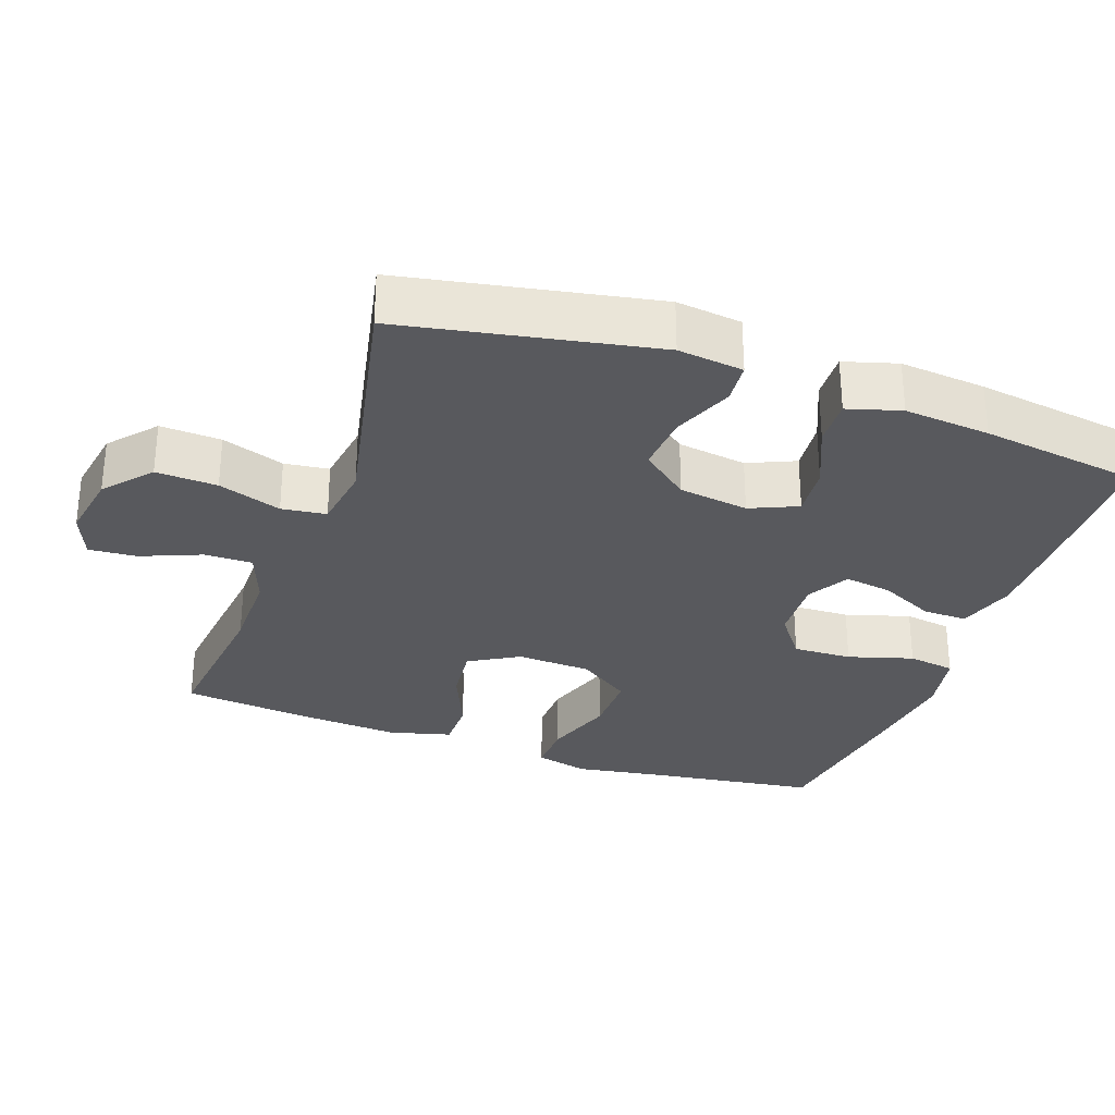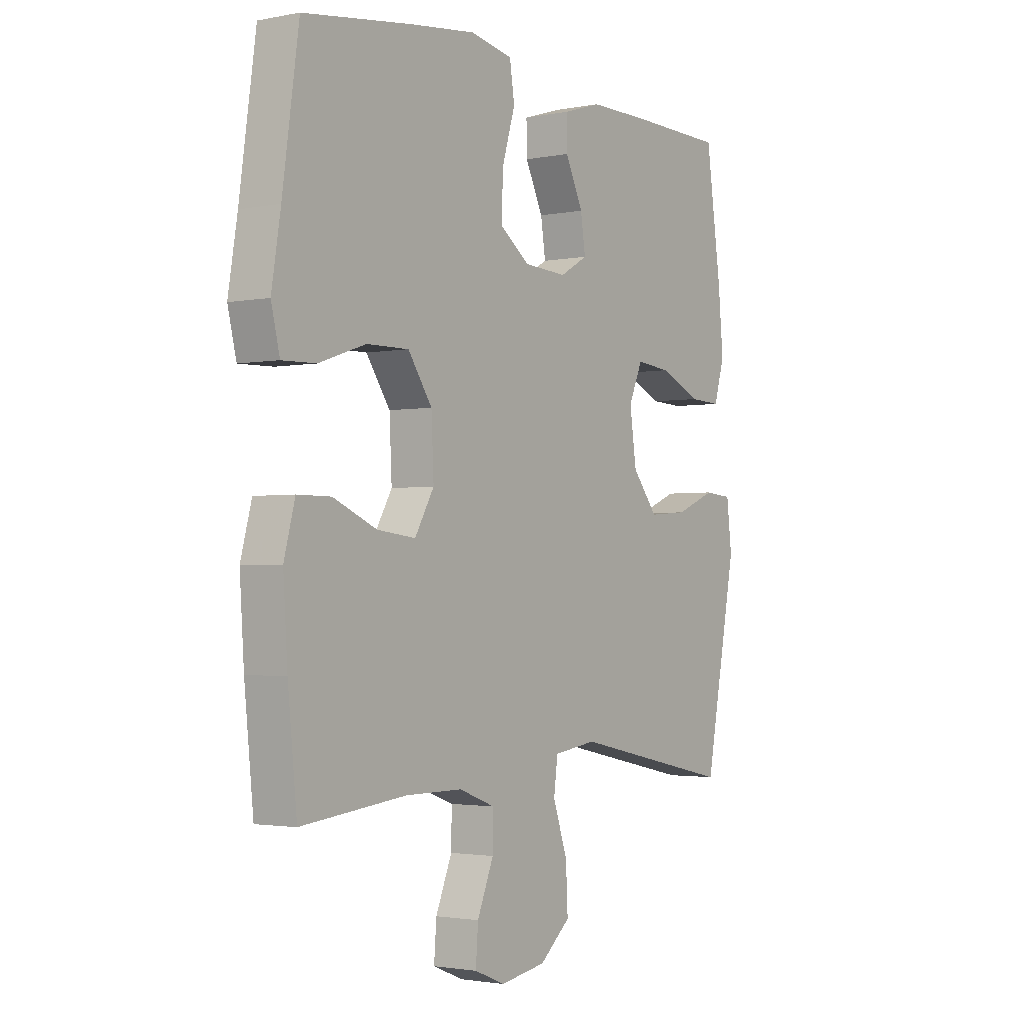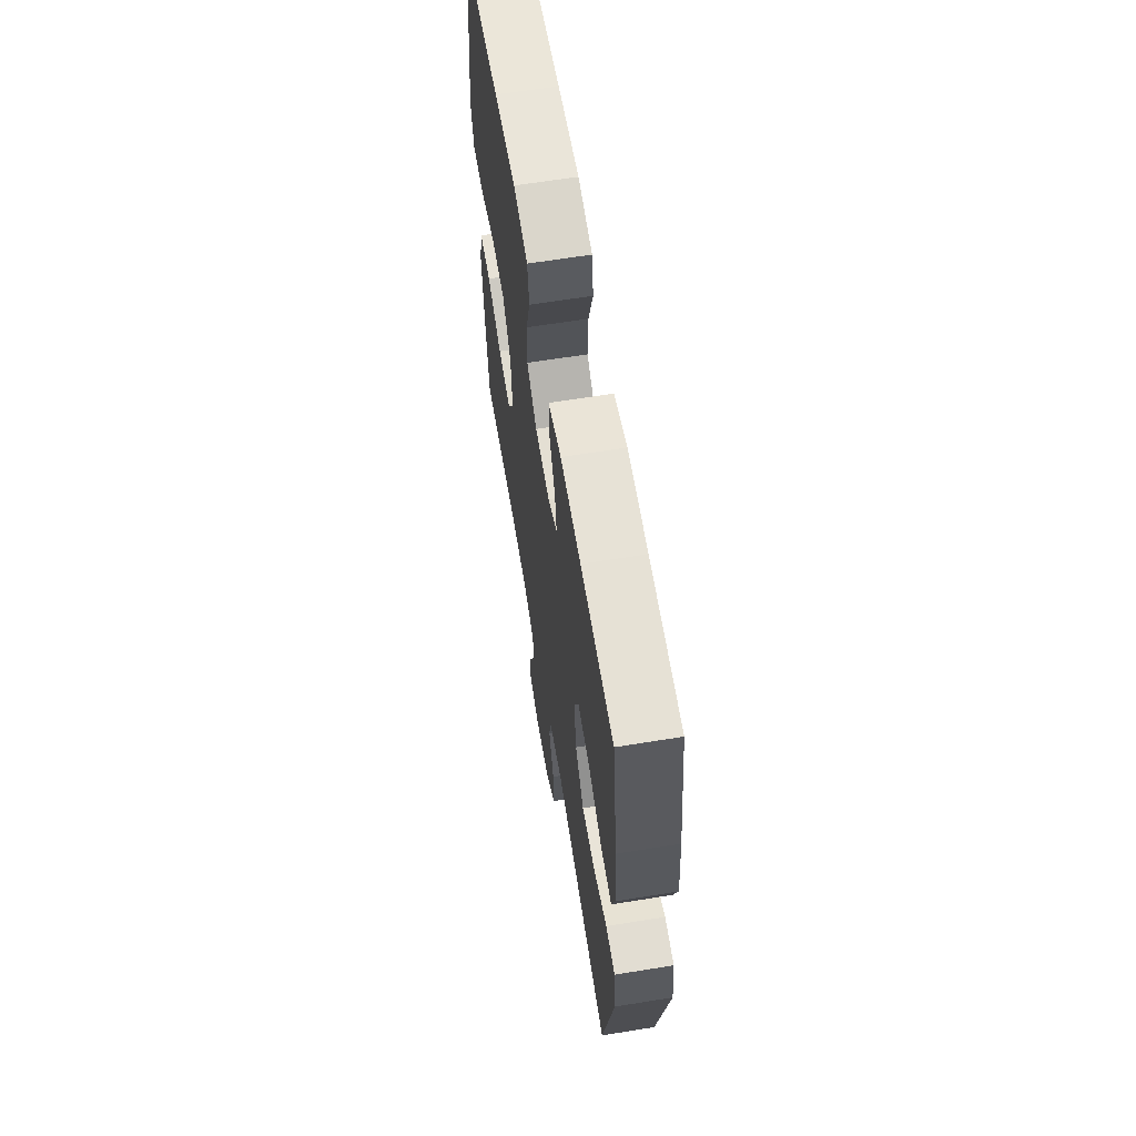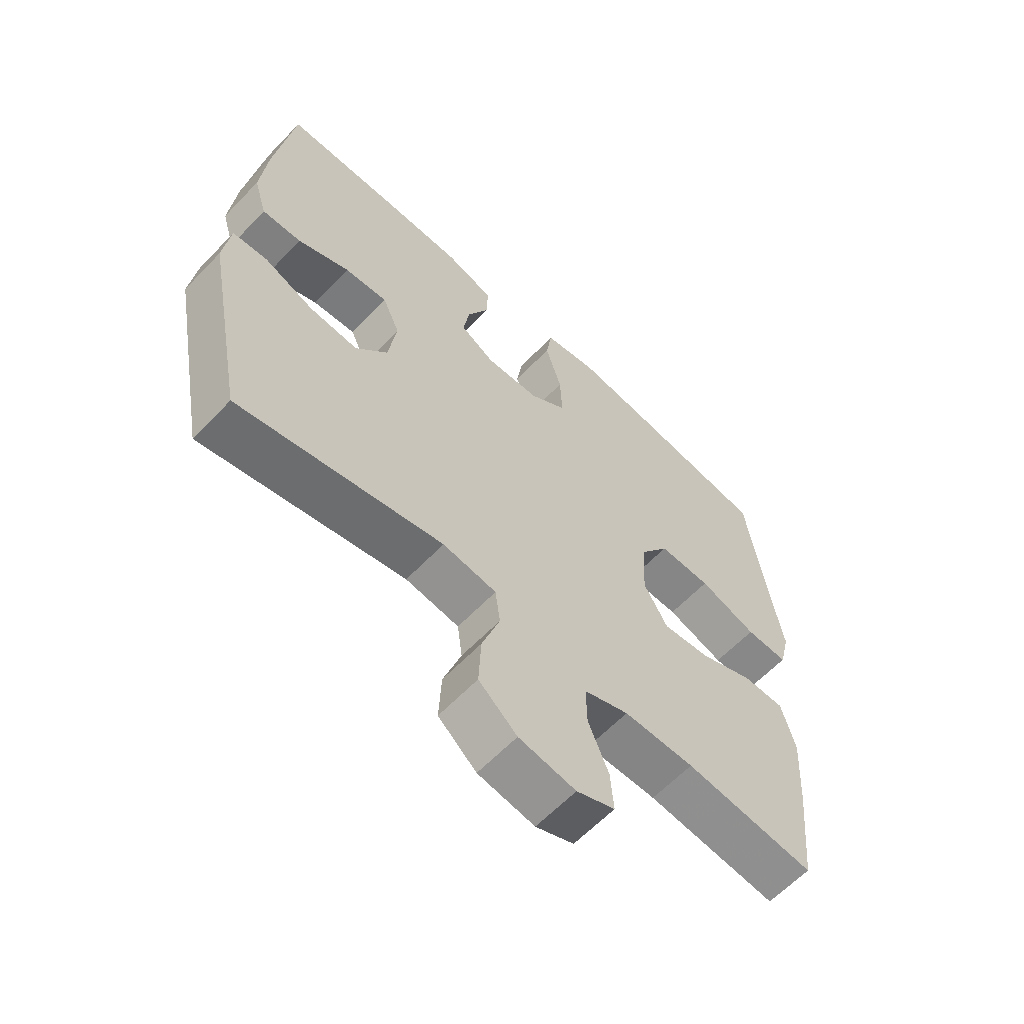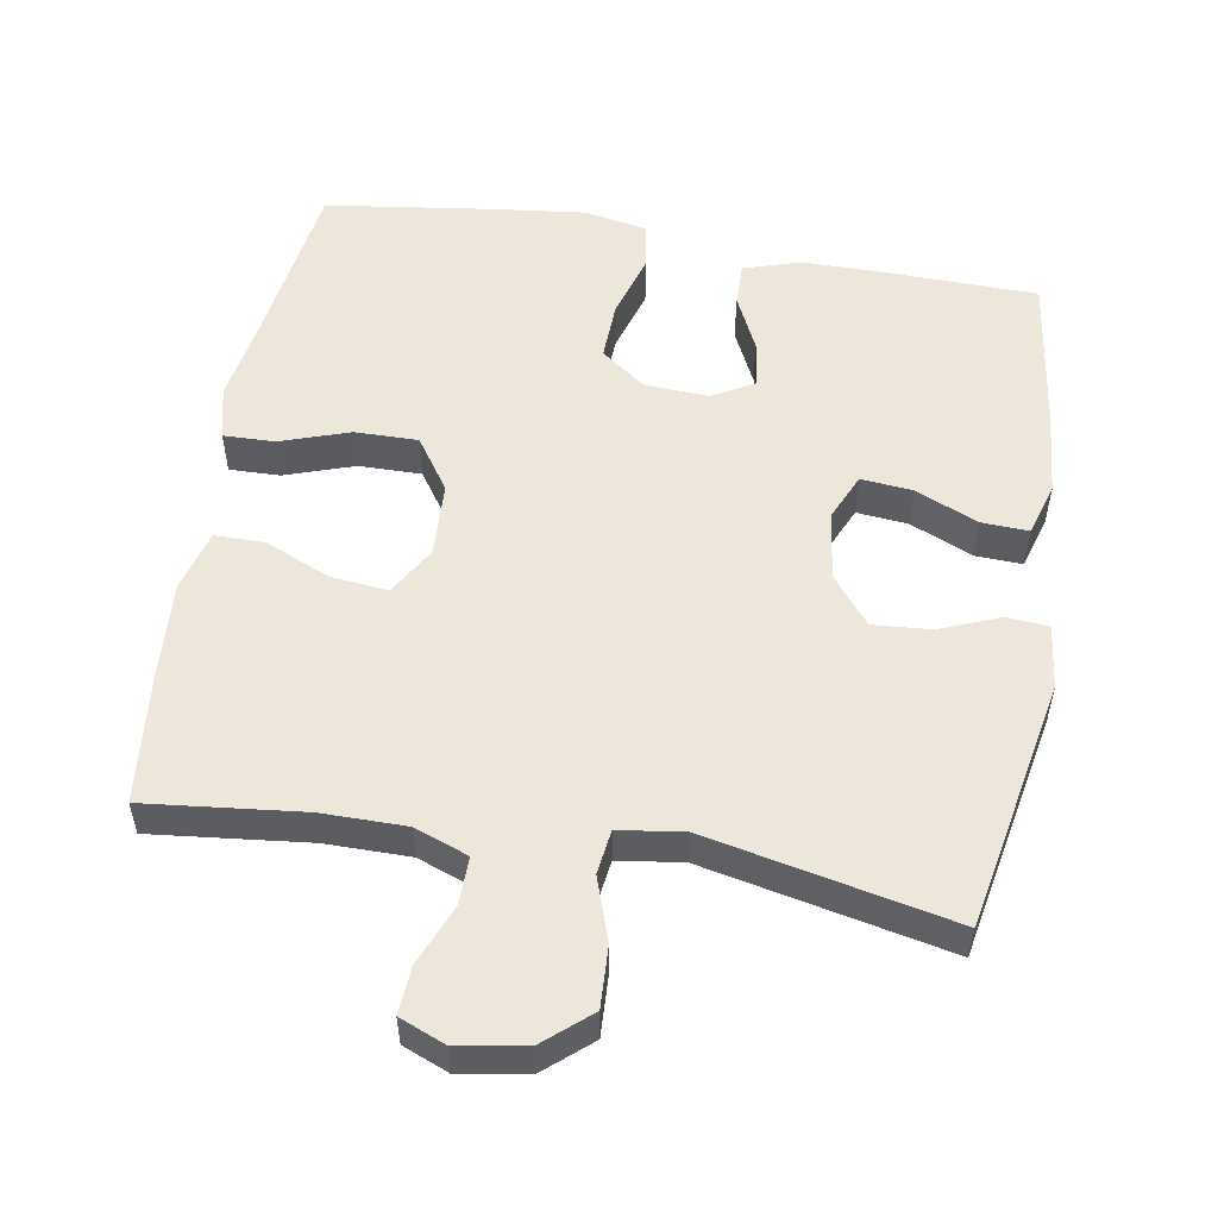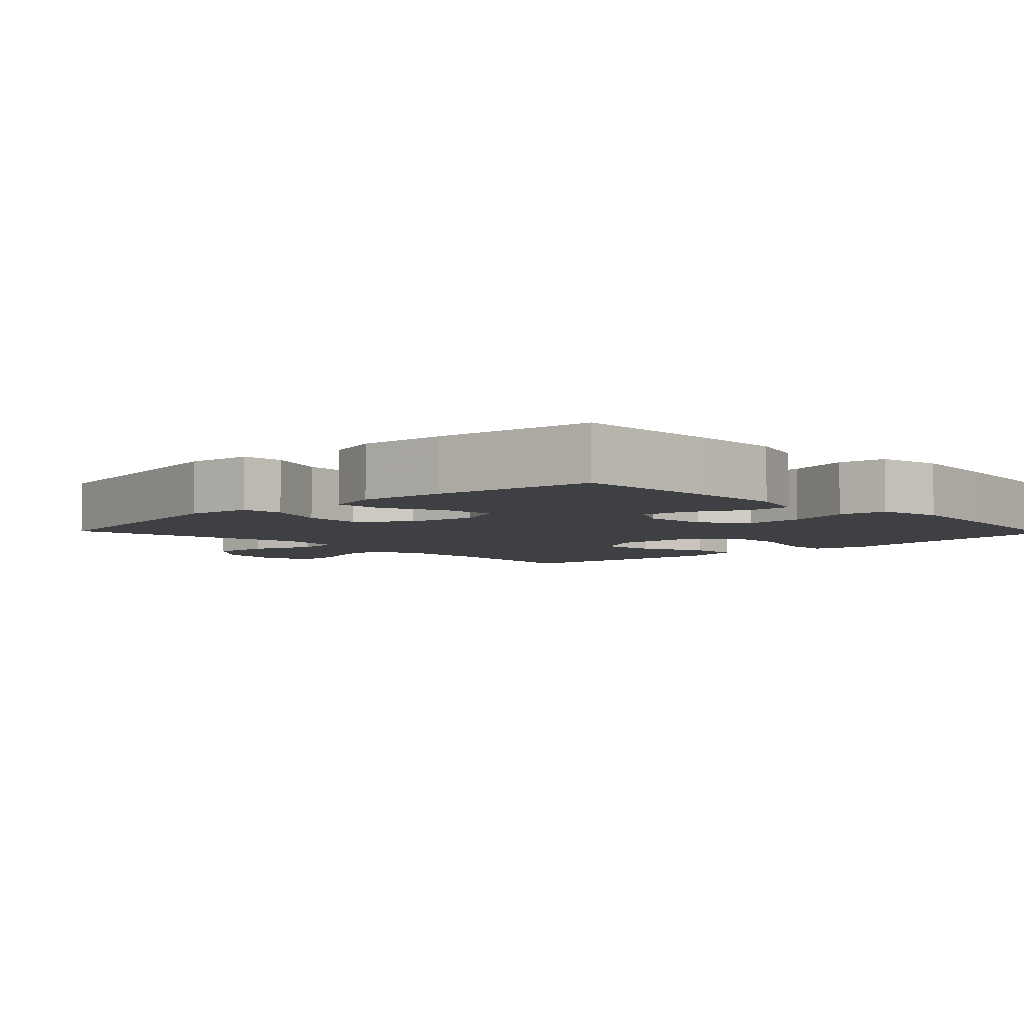
<metadata>
{"format":"obj","ext":"obj","renderer":"f3d","projection":"perspective","resolution":1024,"background":"white","views":[{"elev":-30.2,"azim":-109.6,"up":"+Y"},{"elev":-2.2,"azim":124.9,"up":"+Z"},{"elev":63.7,"azim":-99.3,"up":"+Z"},{"elev":-61.8,"azim":-43.5,"up":"+Z"},{"elev":53.8,"azim":-170.3,"up":"+Y"},{"elev":-5.1,"azim":-46.2,"up":"+Y"}]}
</metadata>
<code>
v -0.5 0.07 -0.5
v -0.567 0.07 -0.15
v -0.556 0.07 -0.059
v -0.498 0.07 -0.054
v -0.414 0.07 -0.088
v -0.333 0.07 -0.094
v -0.28 0.07 -0.028
v -0.266 0.07 0.069
v -0.295 0.07 0.135
v -0.367 0.07 0.128
v -0.454 0.07 0.09
v -0.52 0.07 0.087
v -0.542 0.07 0.161
v -0.531 0.07 0.281
v -0.5 0.07 0.5
v -0.299 0.07 0.504
v -0.174 0.07 0.504
v -0.094 0.07 0.479
v -0.095 0.07 0.418
v -0.132 0.07 0.341
v -0.142 0.07 0.275
v -0.084 0.07 0.242
v 0.006 0.07 0.247
v 0.068 0.07 0.293
v 0.065 0.07 0.375
v 0.038 0.07 0.465
v 0.048 0.07 0.531
v 0.137 0.07 0.548
v 0.27 0.07 0.532
v 0.5 0.07 0.5
v 0.534 0.07 0.258
v 0.553 0.07 0.141
v 0.535 0.07 0.067
v 0.464 0.07 0.069
v 0.367 0.07 0.102
v 0.279 0.07 0.103
v 0.229 0.07 0.03
v 0.224 0.07 -0.074
v 0.264 0.07 -0.143
v 0.344 0.07 -0.134
v 0.435 0.07 -0.095
v 0.505 0.07 -0.095
v 0.528 0.07 -0.181
v 0.519 0.07 -0.316
v 0.5 0.07 -0.5
v 0.281 0.07 -0.476
v 0.163 0.07 -0.476
v 0.088 0.07 -0.504
v 0.089 0.07 -0.571
v 0.123 0.07 -0.654
v 0.128 0.07 -0.721
v 0.064 0.07 -0.747
v -0.031 0.07 -0.731
v -0.095 0.07 -0.676
v -0.091 0.07 -0.591
v -0.061 0.07 -0.503
v -0.069 0.07 -0.441
v -0.159 0.07 -0.428
v -0.5 0 -0.5
v -0.567 0 -0.15
v -0.556 0 -0.059
v -0.498 0 -0.054
v -0.414 0 -0.088
v -0.333 0 -0.094
v -0.28 0 -0.028
v -0.266 0 0.069
v -0.295 0 0.135
v -0.367 0 0.128
v -0.454 0 0.09
v -0.52 0 0.087
v -0.542 0 0.161
v -0.531 0 0.281
v -0.5 0 0.5
v -0.299 0 0.504
v -0.174 0 0.504
v -0.094 0 0.479
v -0.095 0 0.418
v -0.132 0 0.341
v -0.142 0 0.275
v -0.084 0 0.242
v 0.006 0 0.247
v 0.068 0 0.293
v 0.065 0 0.375
v 0.038 0 0.465
v 0.048 0 0.531
v 0.137 0 0.548
v 0.27 0 0.532
v 0.5 0 0.5
v 0.534 0 0.258
v 0.553 0 0.141
v 0.535 0 0.067
v 0.464 0 0.069
v 0.367 0 0.102
v 0.279 0 0.103
v 0.229 0 0.03
v 0.224 0 -0.074
v 0.264 0 -0.143
v 0.344 0 -0.134
v 0.435 0 -0.095
v 0.505 0 -0.095
v 0.528 0 -0.181
v 0.519 0 -0.316
v 0.5 0 -0.5
v 0.281 0 -0.476
v 0.163 0 -0.476
v 0.088 0 -0.504
v 0.089 0 -0.571
v 0.123 0 -0.654
v 0.128 0 -0.721
v 0.064 0 -0.747
v -0.031 0 -0.731
v -0.095 0 -0.676
v -0.091 0 -0.591
v -0.061 0 -0.503
v -0.069 0 -0.441
v -0.159 0 -0.428
f 54 55 56
f 53 54 56
f 52 53 56
f 51 52 56
f 50 51 56
f 49 50 56
f 48 49 56 57
f 47 48 57
f 46 47 57
f 44 45 46
f 43 44 46
f 42 43 46
f 41 42 46
f 40 41 46
f 46 57 58
f 40 46 58
f 39 40 58
f 33 34 35
f 32 33 35
f 31 32 35
f 31 35 36
f 30 31 36
f 29 30 36
f 28 29 36
f 27 28 36
f 26 27 36
f 25 26 36
f 24 25 36 37
f 18 19 20
f 17 18 20
f 16 17 20
f 15 16 20
f 14 15 20
f 13 14 20
f 12 13 20
f 11 12 20
f 10 11 20
f 9 10 20 21
f 8 9 21 22
f 3 4 5
f 2 3 5
f 1 2 5
f 58 1 5
f 58 5 6
f 58 6 7
f 39 58 7
f 38 39 7
f 37 38 7
f 24 37 7
f 23 24 7
f 7 8 22 23
f 114 113 112
f 114 112 111
f 114 111 110
f 114 110 109
f 114 109 108
f 114 108 107
f 115 114 107 106
f 115 106 105
f 115 105 104
f 104 103 102
f 104 102 101
f 104 101 100
f 104 100 99
f 104 99 98
f 116 115 104
f 116 104 98
f 116 98 97
f 93 92 91
f 93 91 90
f 93 90 89
f 94 93 89
f 94 89 88
f 94 88 87
f 94 87 86
f 94 86 85
f 94 85 84
f 94 84 83
f 95 94 83 82
f 78 77 76
f 78 76 75
f 78 75 74
f 78 74 73
f 78 73 72
f 78 72 71
f 78 71 70
f 78 70 69
f 78 69 68
f 79 78 68 67
f 80 79 67 66
f 63 62 61
f 63 61 60
f 63 60 59
f 63 59 116
f 64 63 116
f 65 64 116
f 65 116 97
f 65 97 96
f 65 96 95
f 65 95 82
f 65 82 81
f 81 80 66 65
f 1 59 60 2
f 2 60 61 3
f 3 61 62 4
f 4 62 63 5
f 5 63 64 6
f 6 64 65 7
f 7 65 66 8
f 8 66 67 9
f 9 67 68 10
f 10 68 69 11
f 11 69 70 12
f 12 70 71 13
f 13 71 72 14
f 14 72 73 15
f 15 73 74 16
f 16 74 75 17
f 17 75 76 18
f 18 76 77 19
f 19 77 78 20
f 20 78 79 21
f 21 79 80 22
f 22 80 81 23
f 23 81 82 24
f 24 82 83 25
f 25 83 84 26
f 26 84 85 27
f 27 85 86 28
f 28 86 87 29
f 29 87 88 30
f 30 88 89 31
f 31 89 90 32
f 32 90 91 33
f 33 91 92 34
f 34 92 93 35
f 35 93 94 36
f 36 94 95 37
f 37 95 96 38
f 38 96 97 39
f 39 97 98 40
f 40 98 99 41
f 41 99 100 42
f 42 100 101 43
f 43 101 102 44
f 44 102 103 45
f 45 103 104 46
f 46 104 105 47
f 47 105 106 48
f 48 106 107 49
f 49 107 108 50
f 50 108 109 51
f 51 109 110 52
f 52 110 111 53
f 53 111 112 54
f 54 112 113 55
f 55 113 114 56
f 56 114 115 57
f 57 115 116 58
f 58 116 59 1

</code>
